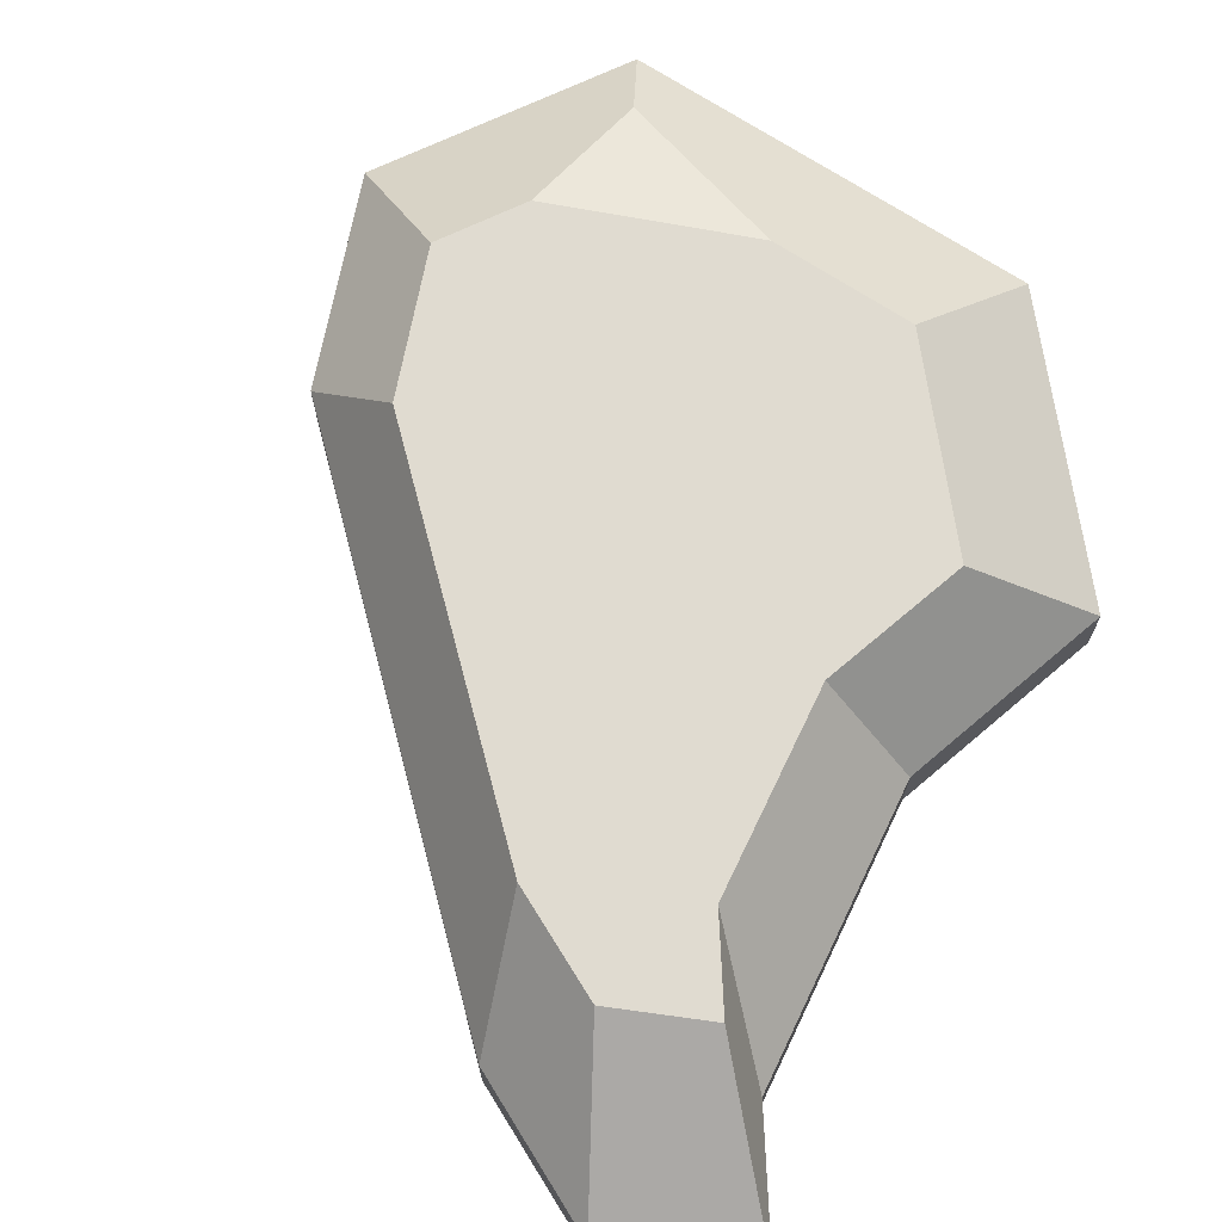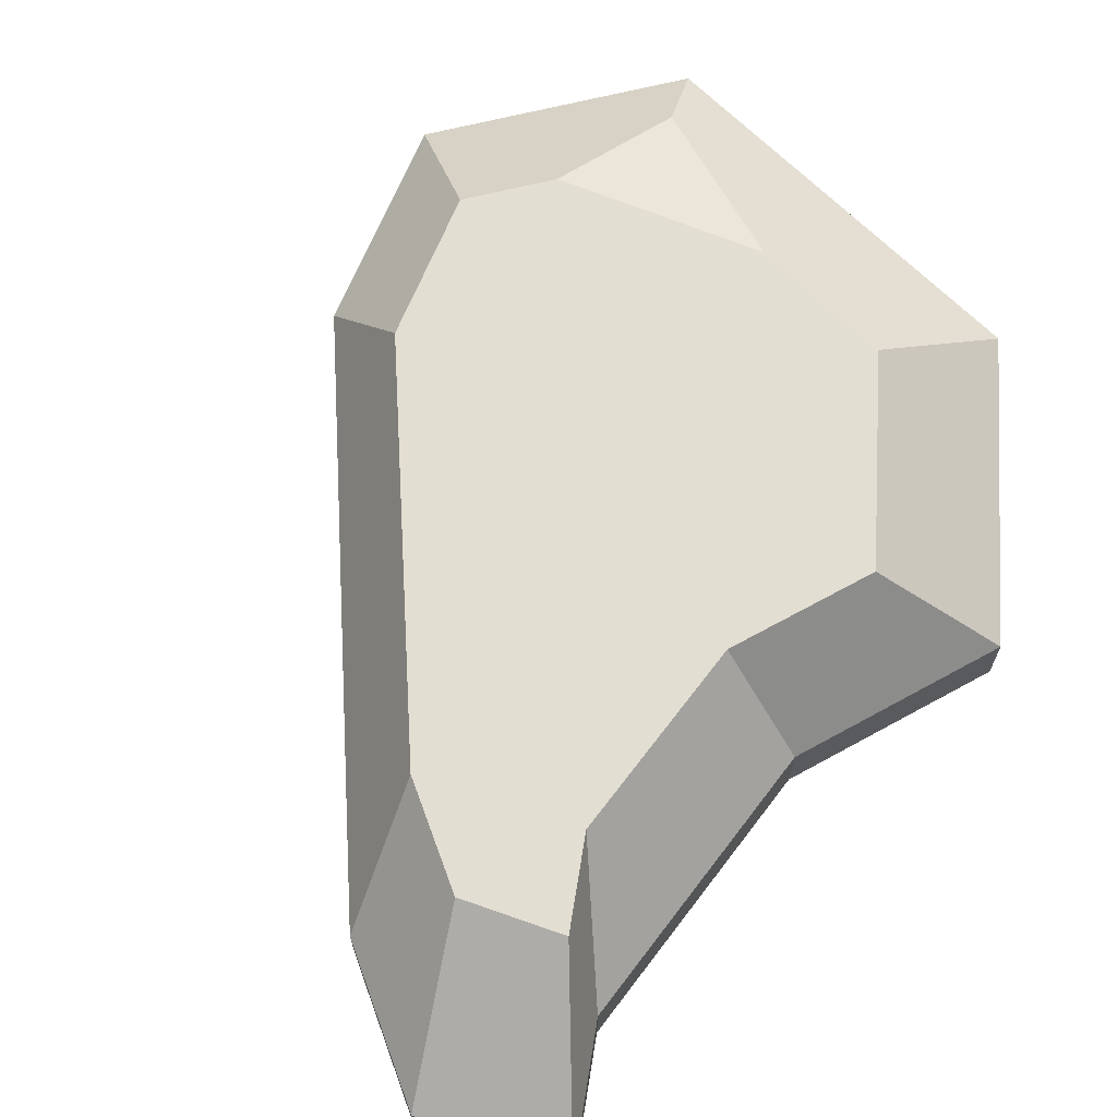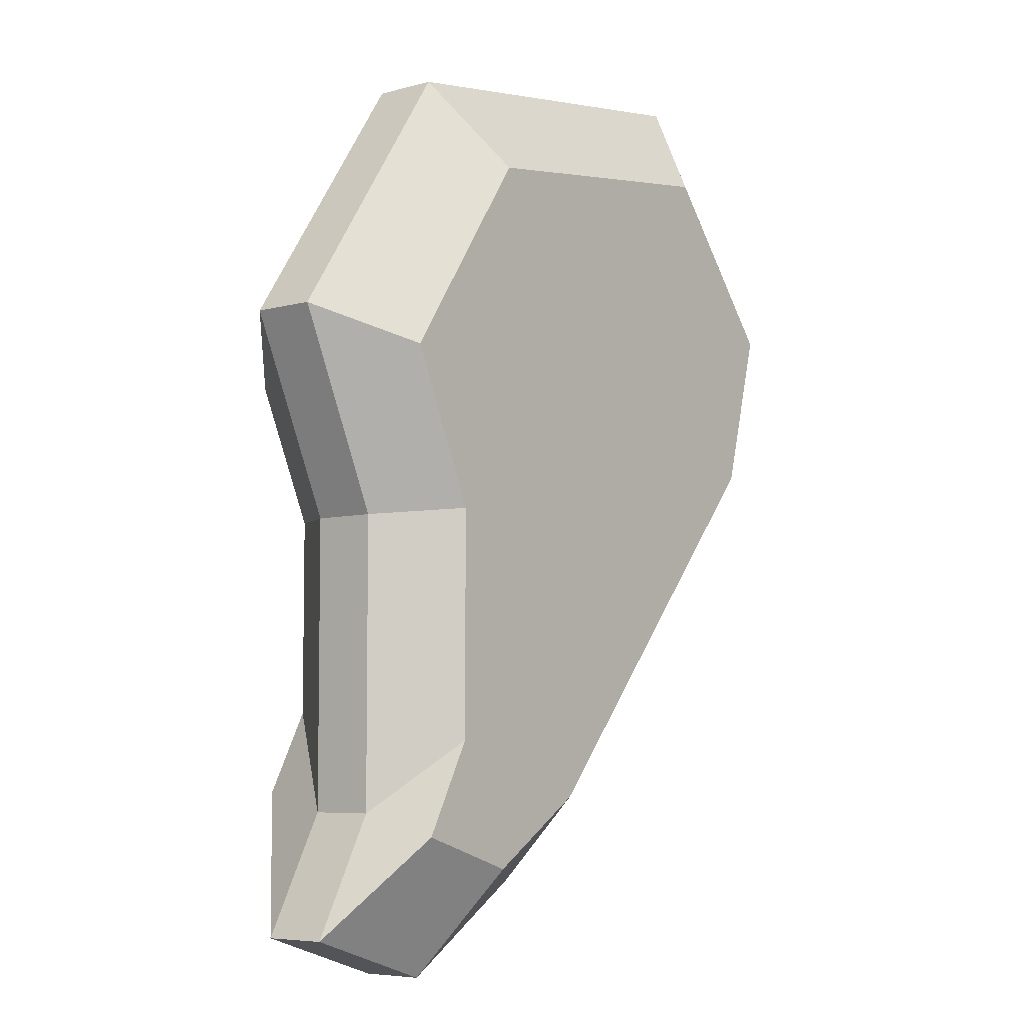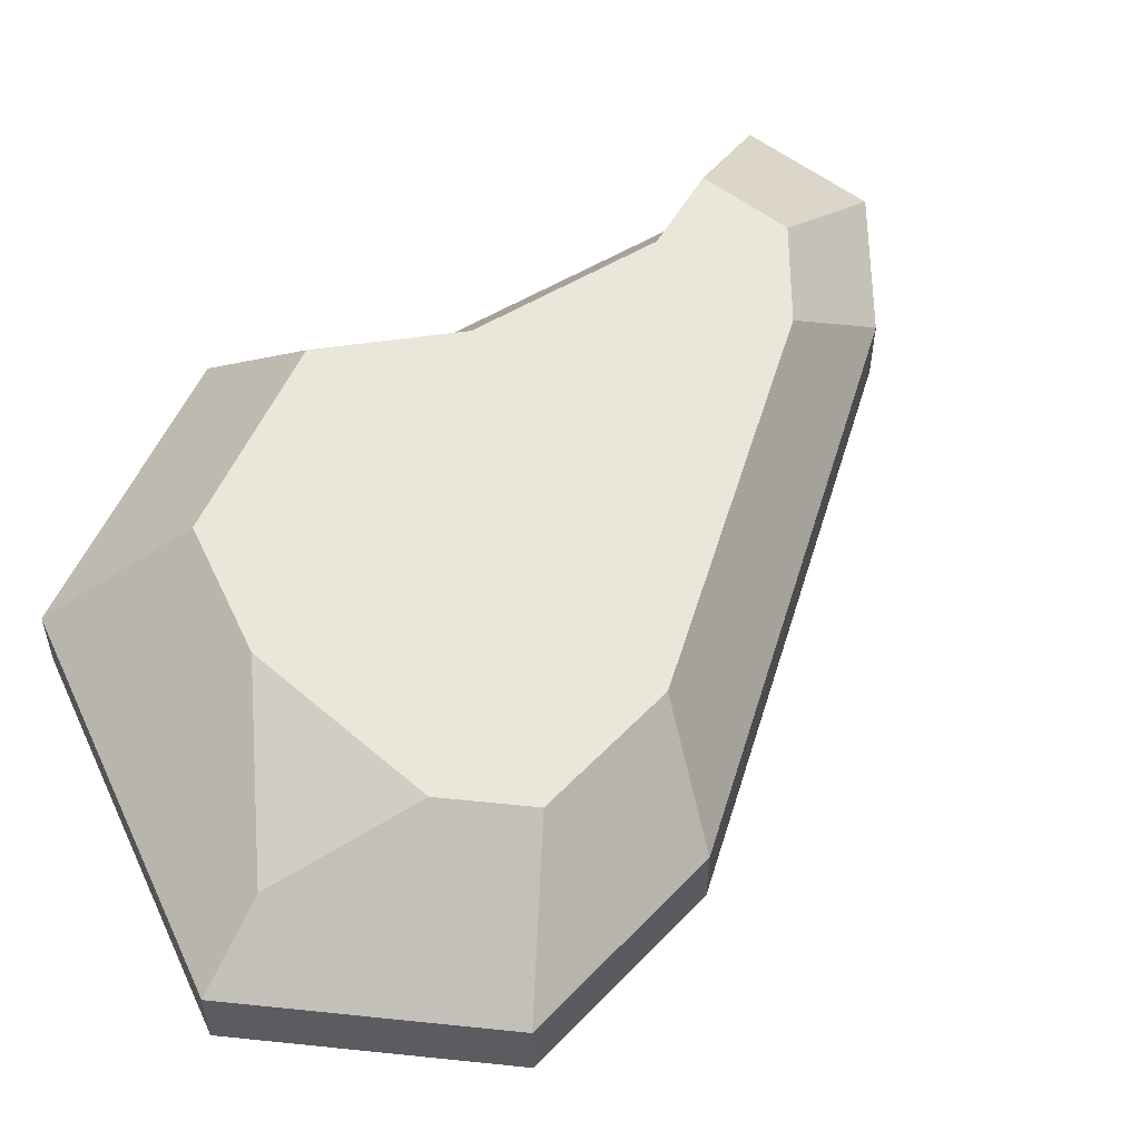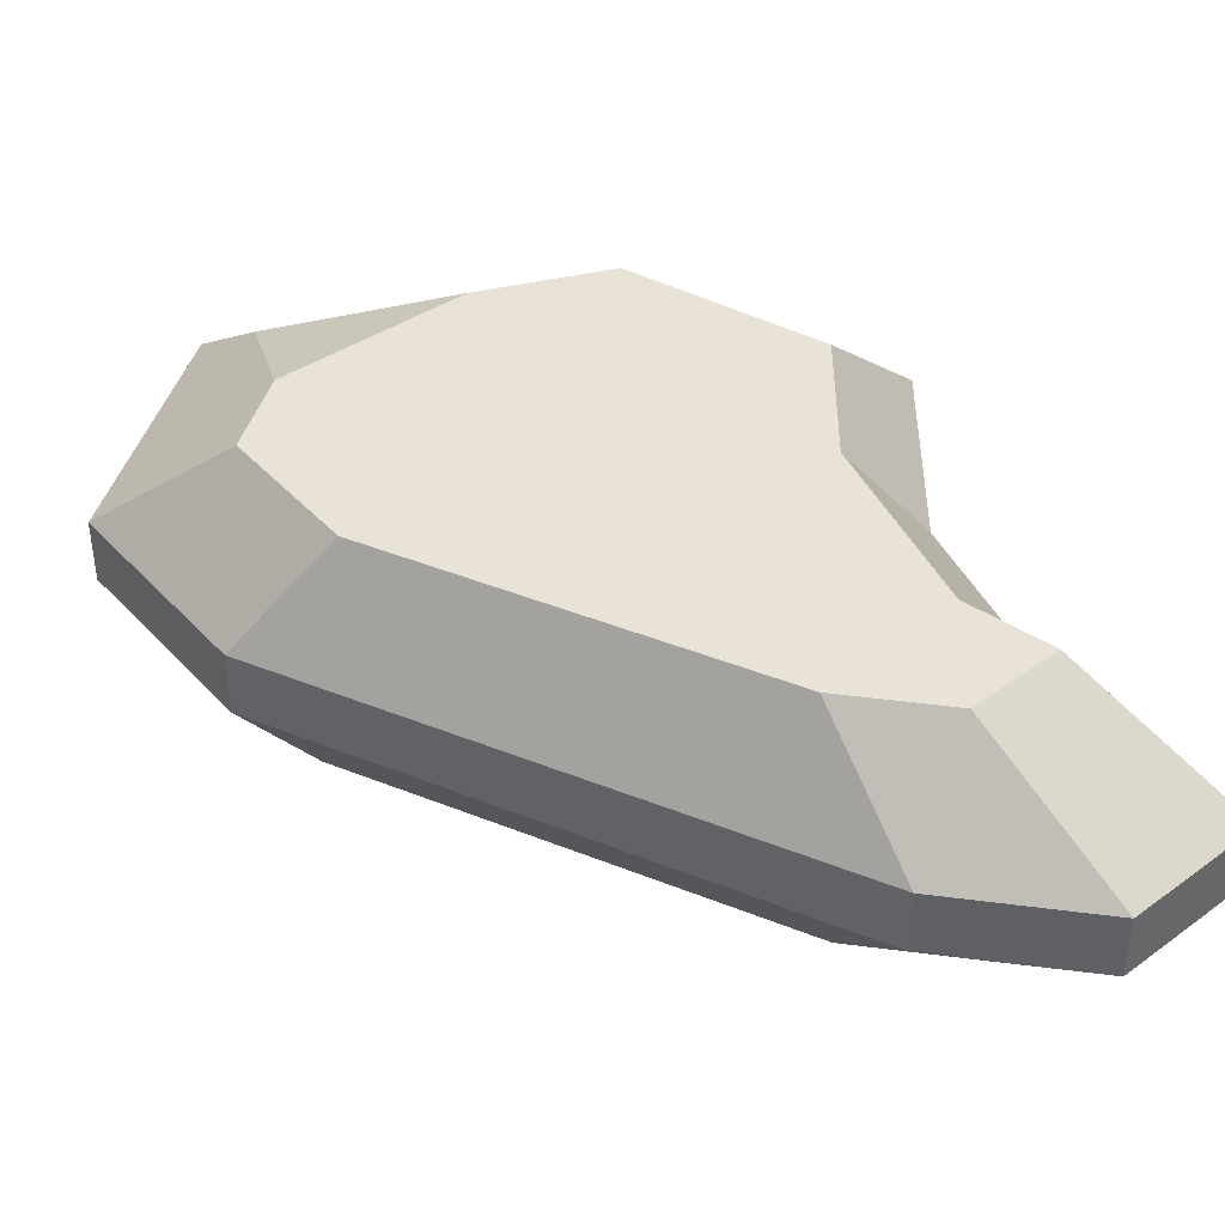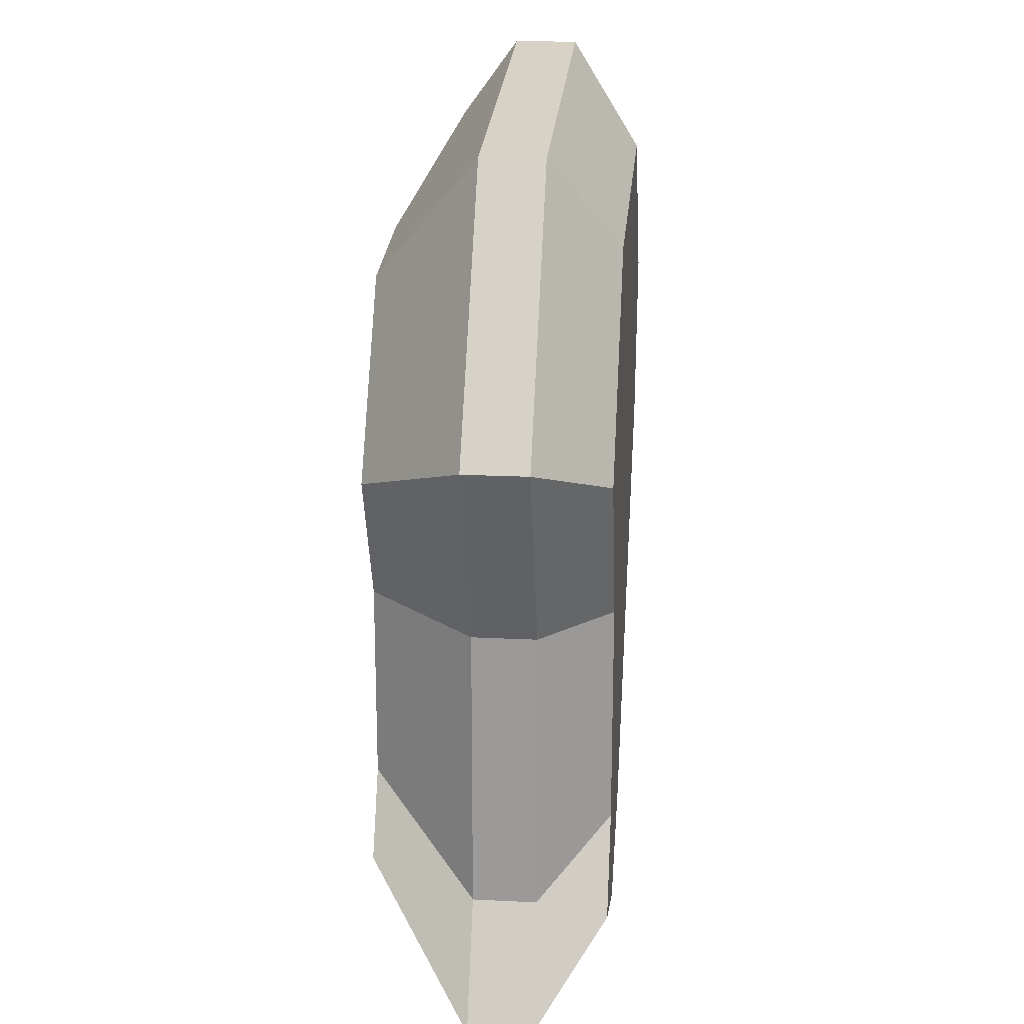
<metadata>
{"format":"obj","ext":"obj","renderer":"f3d","projection":"perspective","resolution":1024,"background":"white","views":[{"elev":69.8,"azim":-154.4,"up":"+Y"},{"elev":67.5,"azim":-142.8,"up":"+Y"},{"elev":-6.2,"azim":-50.7,"up":"+Z"},{"elev":54.7,"azim":57.4,"up":"+Y"},{"elev":41.7,"azim":156.3,"up":"+Y"},{"elev":19.6,"azim":-84.7,"up":"+Z"}]}
</metadata>
<code>
o Mesh1_Group1_Model.071
v 0.2393 0 -1.025
v 0.5073 0.21 -0.1621
v 0 0.21 -0.9175
v 0.635 0 -0.436
v 0.4384 0 -1.475
v 0.6077 0 -2.505
v 0.4384 0 -2.137
v 0.2956 0 -2.405
v 0.2552 0.21 -2.342
v 0.07219 0.21 -2.687
v 0.07219 0.4 -2.687
v 0.2552 0.4 -2.342
v 0.2552 0.21 -1.494
v 0.2552 0.4 -1.494
v 0 0.4 -0.9175
v 0.5073 0.4 -0.1621
v 1.686 0.4 0
v 1.686 0.21 0
v 1.555 0 -0.3096
v 0.9208 0 -2.304
v 0.8737 0.21 -2.557
v 0.4723 0.21 -2.814
v 0.4723 0.4 -2.814
v 0.387 0.72 -2.29
v 0.6631 0.72 -2.378
v 0.5133 0.72 -2.052
v 0.5133 0.72 -1.467
v 0.3372 0.72 -1.069
v 0.6872 0.72 -0.5481
v 1.094 0.72 -0.4922
v 1.593 0.56 -0.2181
v 1.669 0.72 -0.6458
v 1.838 0.72 -0.8554
v 2.175 0.4 -0.6075
v 2.175 0.21 -0.6075
v 1.936 0 -0.7834
v 1.81 0 -1.258
v 2.014 0.21 -1.216
v 2.014 0.4 -1.216
v 0.8737 0.4 -2.557
v 0.9401 0.72 -2.201
v 1.727 0.72 -1.276
f 25 24 26
f 25 29 41
f 26 29 25
f 27 29 26
f 29 27 28
f 41 29 30
f 41 30 42
f 42 30 32
f 42 32 33
f 1 2 3
f 2 1 4
f 5 4 1
f 4 5 6
f 7 6 5
f 6 7 8
f 9 8 7
f 8 9 10
f 9 11 10
f 11 9 12
f 13 12 9
f 12 13 14
f 3 14 13
f 14 3 15
f 2 15 3
f 15 2 16
f 2 17 16
f 17 2 18
f 4 18 2
f 18 4 19
f 4 20 19
f 4 6 20
f 6 21 20
f 21 6 22
f 8 22 6
f 22 8 10
f 11 22 10
f 22 11 23
f 24 23 11
f 23 24 25
f 24 12 26
f 12 24 11
f 14 26 12
f 26 14 27
f 14 28 27
f 28 14 15
f 16 28 15
f 28 16 29
f 17 29 16
f 29 17 30
f 30 17 31
f 17 32 31
f 32 17 33
f 33 17 34
f 17 35 34
f 35 17 18
f 18 36 35
f 36 18 19
f 19 37 36
f 19 20 37
f 21 37 20
f 37 21 38
f 21 39 38
f 39 21 40
f 21 23 40
f 23 21 22
f 25 40 23
f 40 25 41
f 32 30 31
f 33 39 42
f 39 33 34
f 34 38 39
f 38 34 35
f 36 38 35
f 38 36 37
f 40 42 39
f 42 40 41
f 13 1 3
f 1 13 5
f 13 7 5
f 7 13 9

</code>
